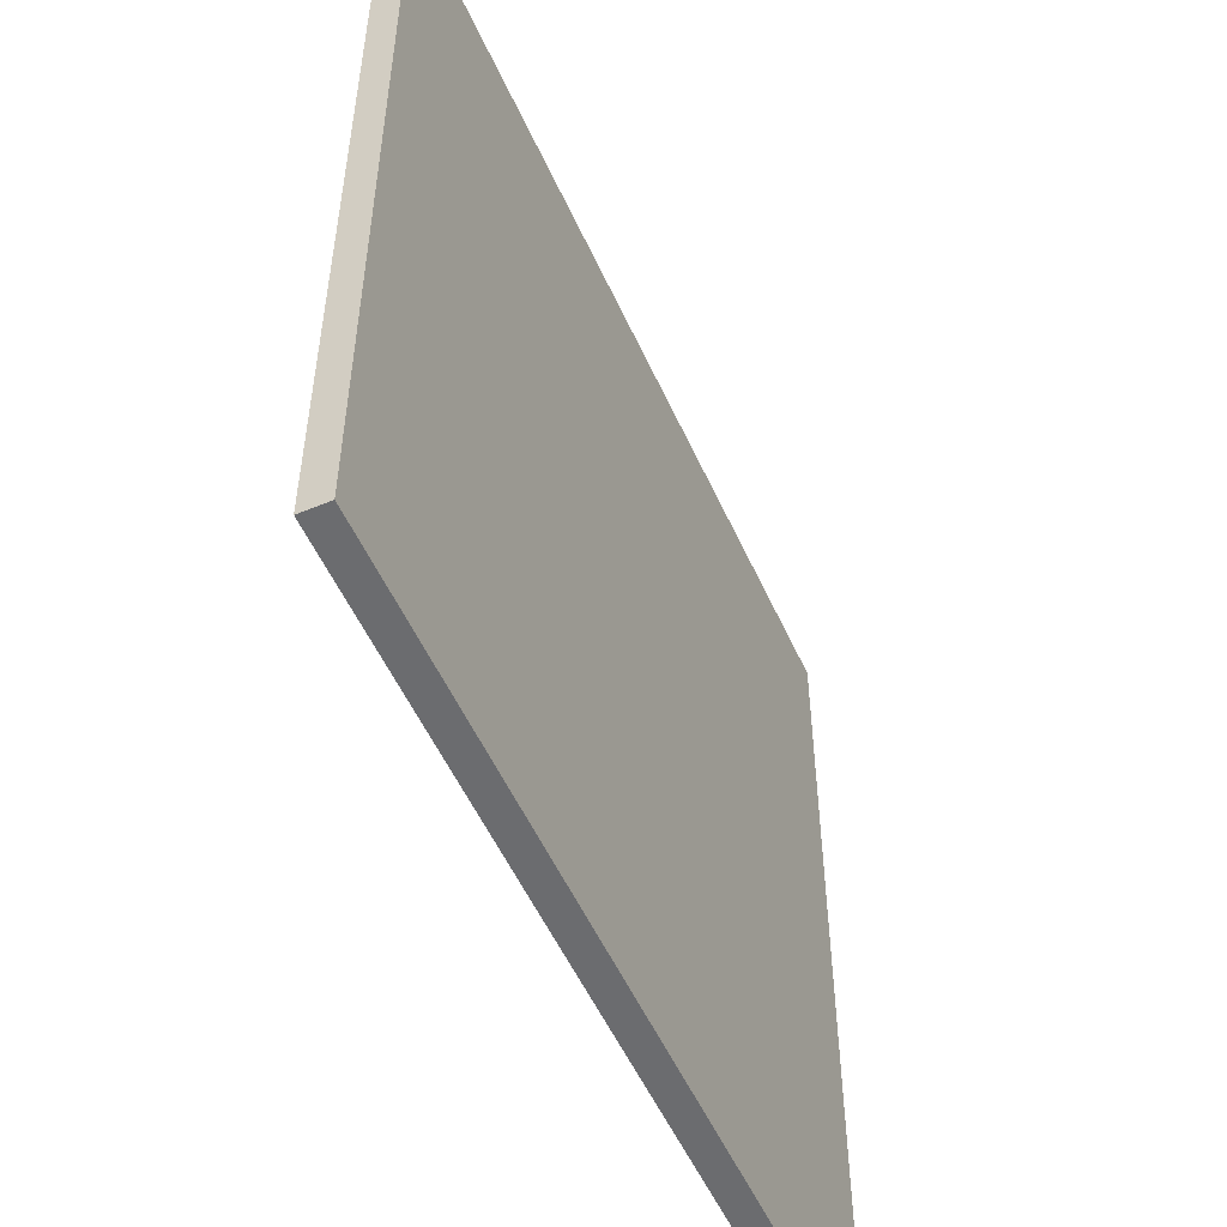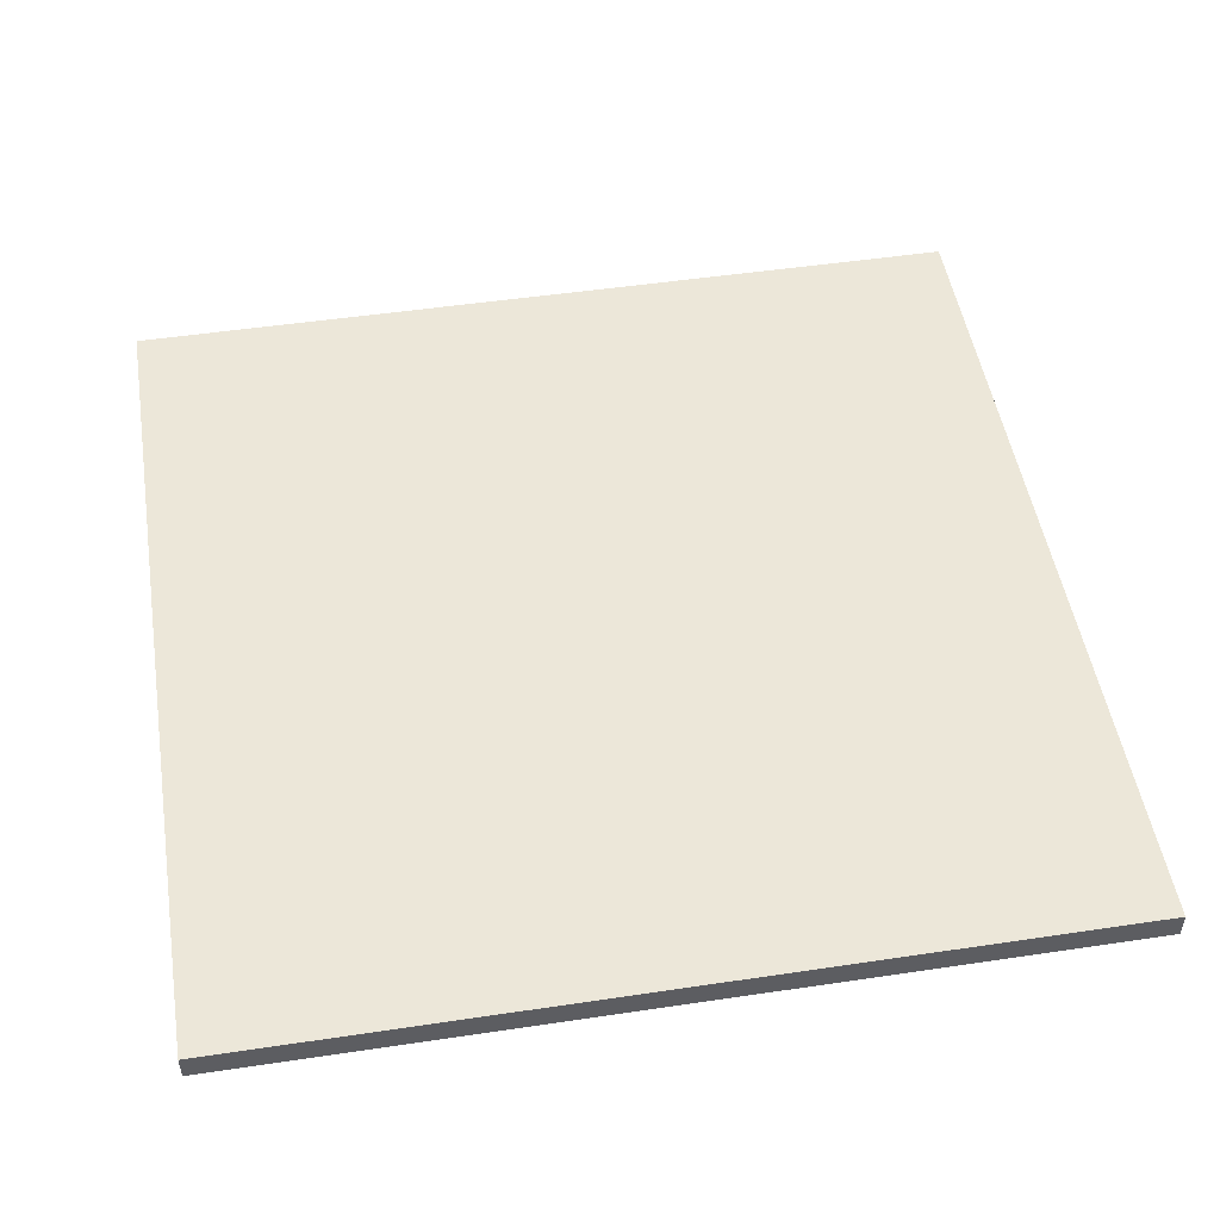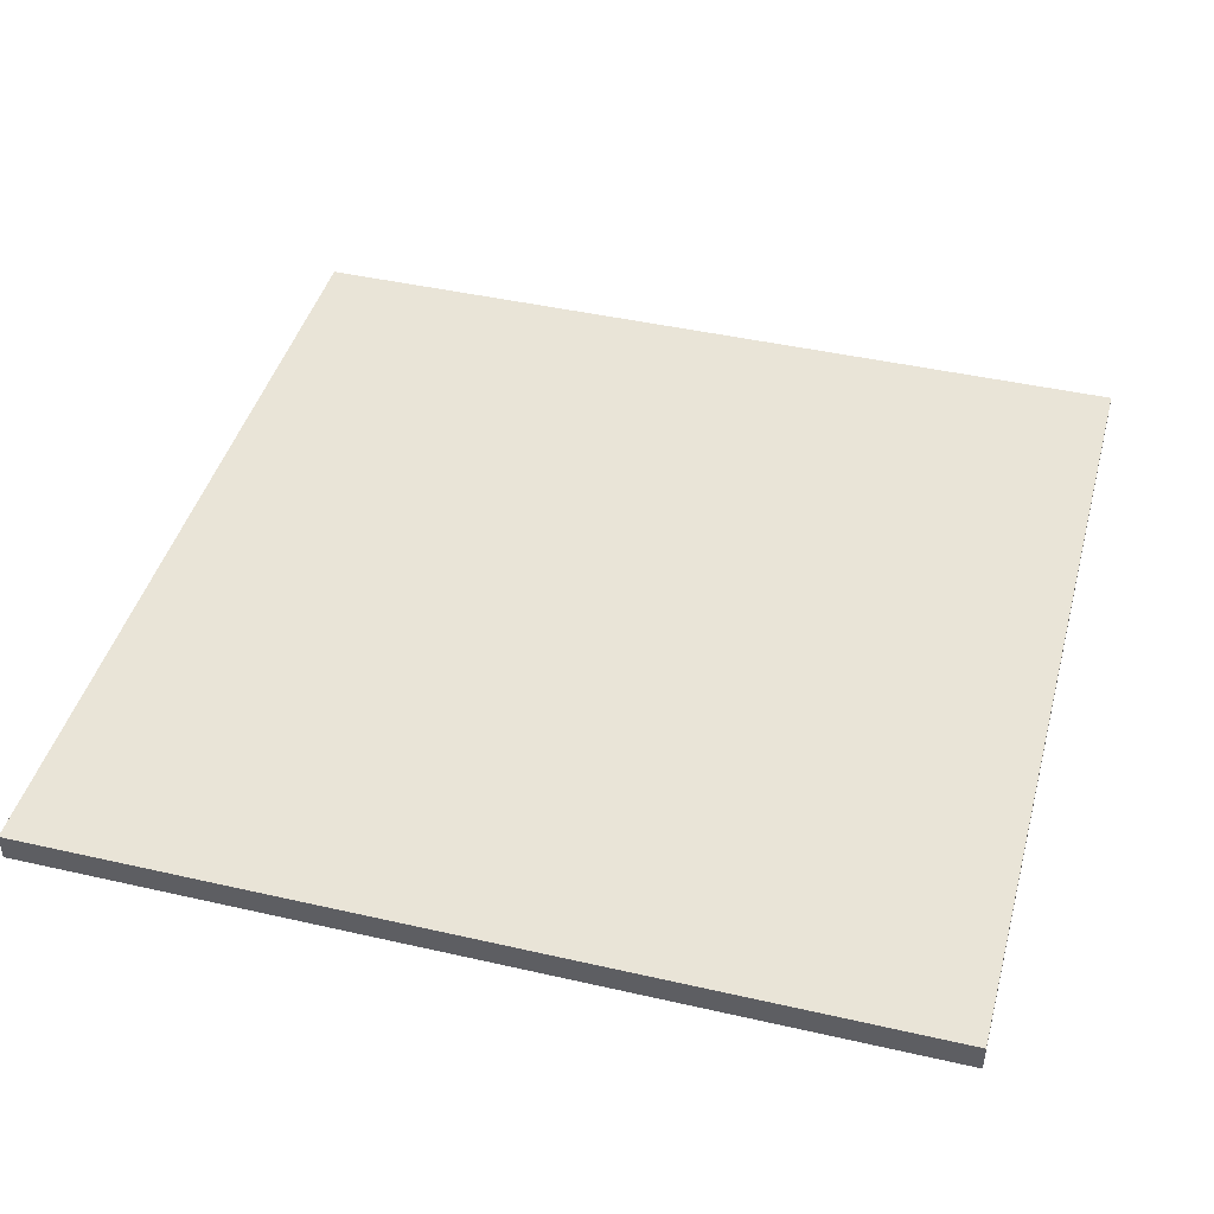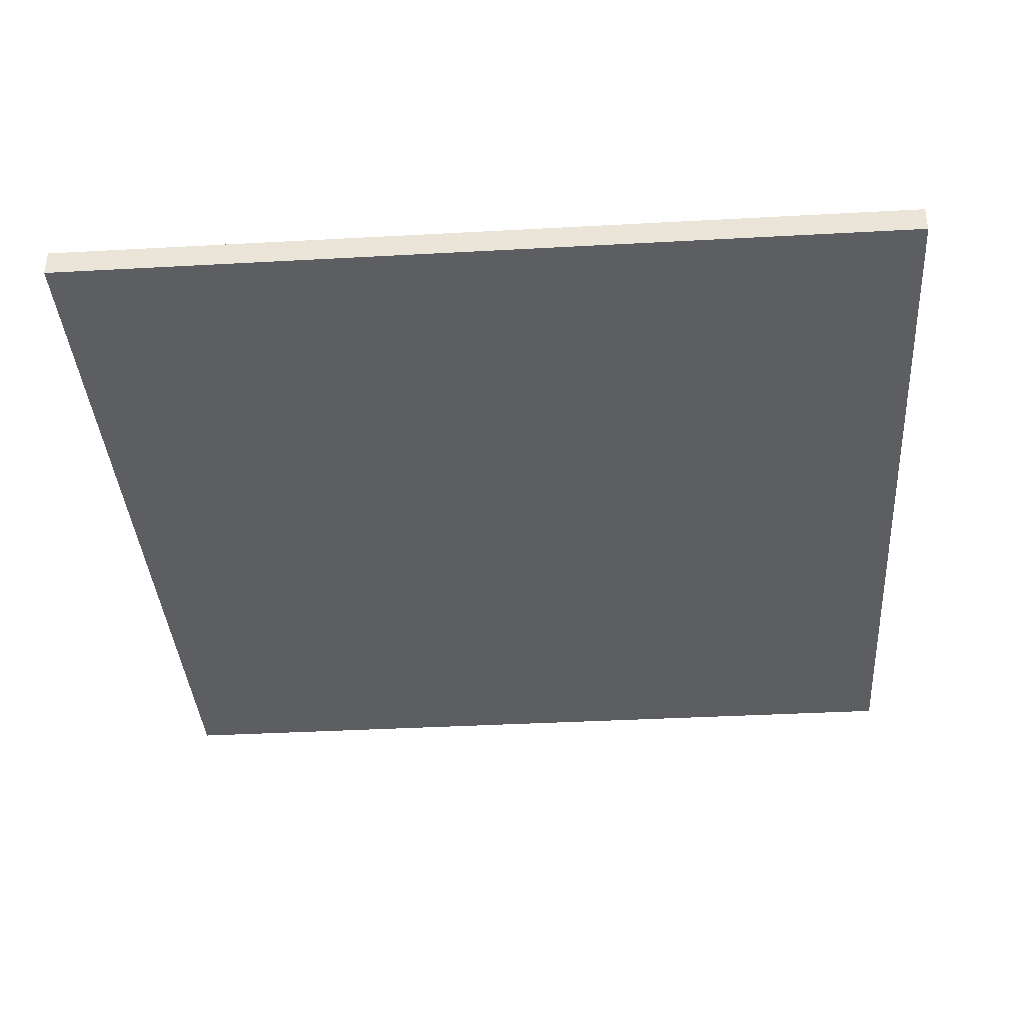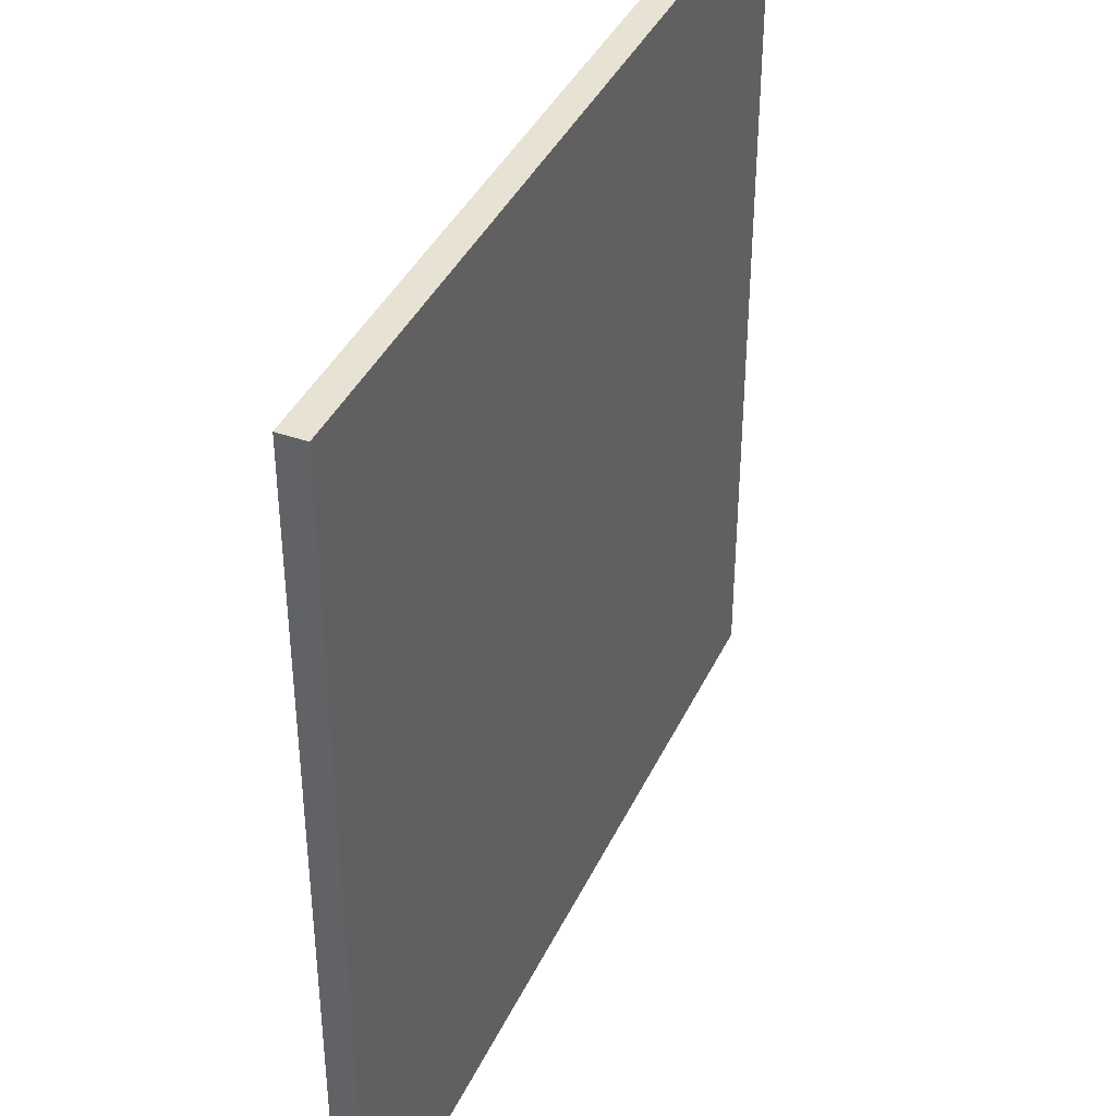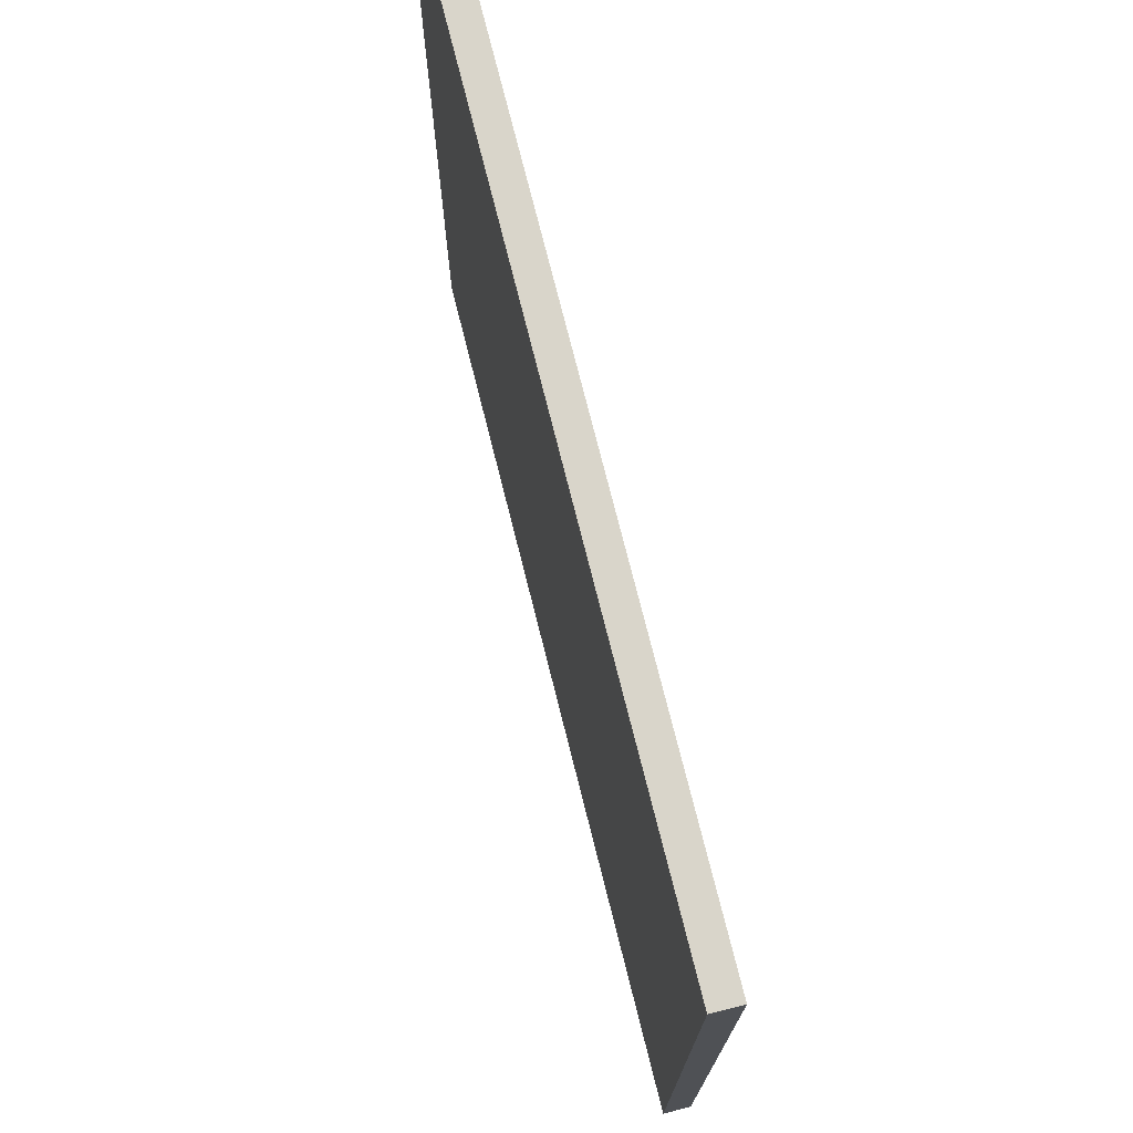
<metadata>
{"format":"obj","ext":"obj","renderer":"f3d","projection":"perspective","resolution":1024,"background":"white","views":[{"elev":-53.7,"azim":-66.0,"up":"+Z"},{"elev":50.0,"azim":80.7,"up":"+Y"},{"elev":43.5,"azim":-74.9,"up":"+Y"},{"elev":-37.9,"azim":94.0,"up":"+Y"},{"elev":39.8,"azim":-66.5,"up":"+Z"},{"elev":74.7,"azim":75.9,"up":"+Z"}]}
</metadata>
<code>
o
v -1.6 0 1.6
v -1.6 0 -1.6
v -1.6 0.1 1.6
v -1.6 0.1 -1.6
v 1.6 0 1.6
v 1.6 0 0.3
v 1.6 0 -1.6
v 1.6 0.1 1.6
v 1.6 0.1 0.3
v 1.6 0.1 -1.6
v -1.6 0 1.6
v -1.6 0.1 1.6
v -0.7 0 1.6
v -0.7 0.1 1.6
v 0 0 1.6
v 0 0.1 1.6
v 1.6 0 1.6
v 1.6 0.1 1.6
v -1.6 0 -1.6
v -1.6 0.1 -1.6
v -1.4 0 -1.6
v -1.4 0.1 -1.6
v -0.7 0 -1.6
v -0.7 0.1 -1.6
v 1 0 -1.6
v 1 0.1 -1.6
v 1.6 0 -1.6
v 1.6 0.1 -1.6
v -1.6 0 1.6
v -0.7 0 1.6
v 0 0 1.6
v 1.6 0 1.6
v -1.3 0 1.2
v -1 0 1.2
v 0.2 0 1
v 0.7 0 1
v -1.3 0 0.3
v -1 0 0.3
v 1 0 0.3
v 1.6 0 0.3
v -0.7 0 0.1
v 0 0 0.1
v -1.4 0 -0.1
v -0.7 0 -0.1
v -0.2 0 -0.7
v 0 0 -0.7
v 0.2 0 -0.7
v 0.7 0 -0.7
v -0.2 0 -1.4
v 0 0 -1.4
v -1.6 0 -1.6
v -1.4 0 -1.6
v -0.7 0 -1.6
v 1 0 -1.6
v 1.6 0 -1.6
v -1.6 0.1 1.6
v -0.7 0.1 1.6
v 0 0.1 1.6
v 1.6 0.1 1.6
v -1.3 0.1 1.2
v -1 0.1 1.2
v 0.2 0.1 1
v 0.7 0.1 1
v -1.3 0.1 0.3
v -1 0.1 0.3
v 1 0.1 0.3
v 1.6 0.1 0.3
v -0.7 0.1 0.1
v 0 0.1 0.1
v -1.4 0.1 -0.1
v -0.7 0.1 -0.1
v -0.2 0.1 -0.7
v 0 0.1 -0.7
v 0.2 0.1 -0.7
v 0.7 0.1 -0.7
v -0.2 0.1 -1.4
v 0 0.1 -1.4
v -1.6 0.1 -1.6
v -1.4 0.1 -1.6
v -0.7 0.1 -1.6
v 1 0.1 -1.6
v 1.6 0.1 -1.6
f 3 2 1
f 4 2 3
f 5 6 8
f 6 7 9
f 8 6 9
f 9 7 10
f 13 12 11
f 14 12 13
f 15 14 13
f 16 14 15
f 17 16 15
f 18 16 17
f 19 20 21
f 21 20 22
f 21 22 23
f 23 22 24
f 23 24 25
f 25 24 26
f 25 26 27
f 27 26 28
f 33 30 29
f 34 30 33
f 35 32 31
f 36 32 35
f 37 33 29
f 37 34 33
f 38 30 34
f 38 34 37
f 39 32 36
f 40 32 39
f 41 31 30
f 41 30 38
f 41 38 37
f 42 35 31
f 42 31 41
f 43 37 29
f 43 41 37
f 43 42 41
f 44 42 43
f 45 42 44
f 46 35 42
f 46 42 45
f 47 36 35
f 47 35 46
f 48 39 36
f 48 36 47
f 49 45 44
f 49 46 45
f 50 48 47
f 50 46 49
f 50 47 46
f 51 43 29
f 52 44 43
f 52 43 51
f 53 49 44
f 53 44 52
f 53 50 49
f 54 39 48
f 54 50 53
f 54 40 39
f 54 48 50
f 55 40 54
f 56 57 60
f 60 57 61
f 58 59 62
f 62 59 63
f 56 60 64
f 60 61 64
f 61 57 65
f 64 61 65
f 63 59 66
f 66 59 67
f 57 58 68
f 65 57 68
f 64 65 68
f 58 62 69
f 68 58 69
f 56 64 70
f 64 68 70
f 68 69 70
f 70 69 71
f 71 69 72
f 69 62 73
f 72 69 73
f 62 63 74
f 73 62 74
f 63 66 75
f 74 63 75
f 71 72 76
f 72 73 76
f 74 75 77
f 76 73 77
f 73 74 77
f 56 70 78
f 70 71 79
f 78 70 79
f 71 76 80
f 79 71 80
f 76 77 80
f 75 66 81
f 80 77 81
f 66 67 81
f 77 75 81
f 81 67 82

</code>
